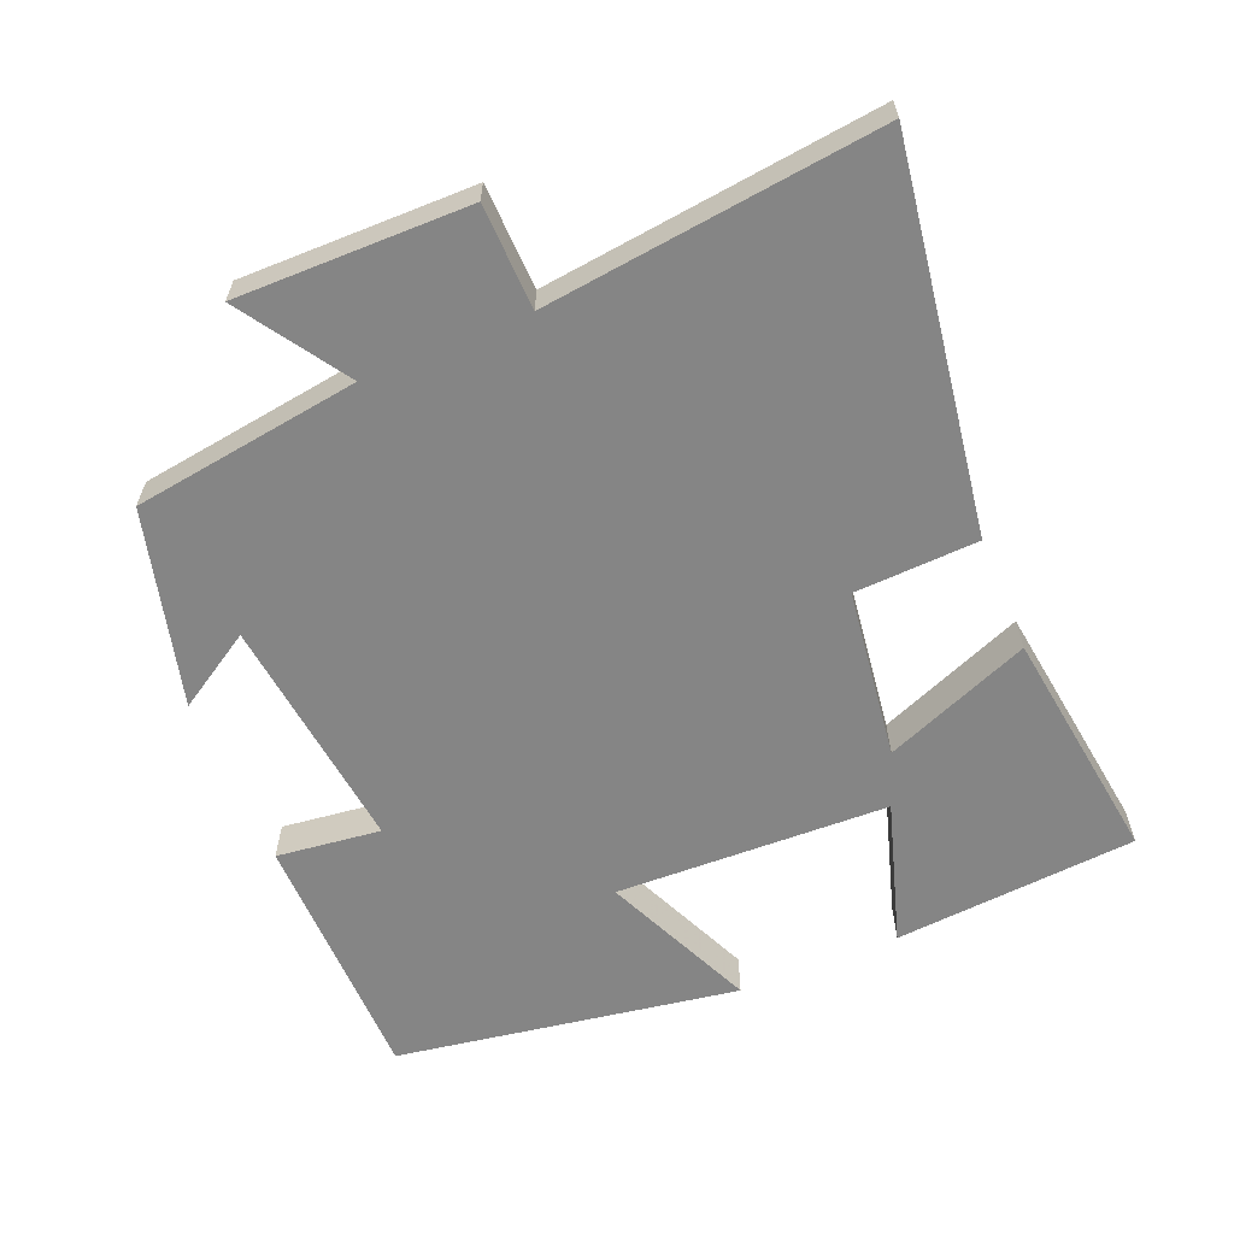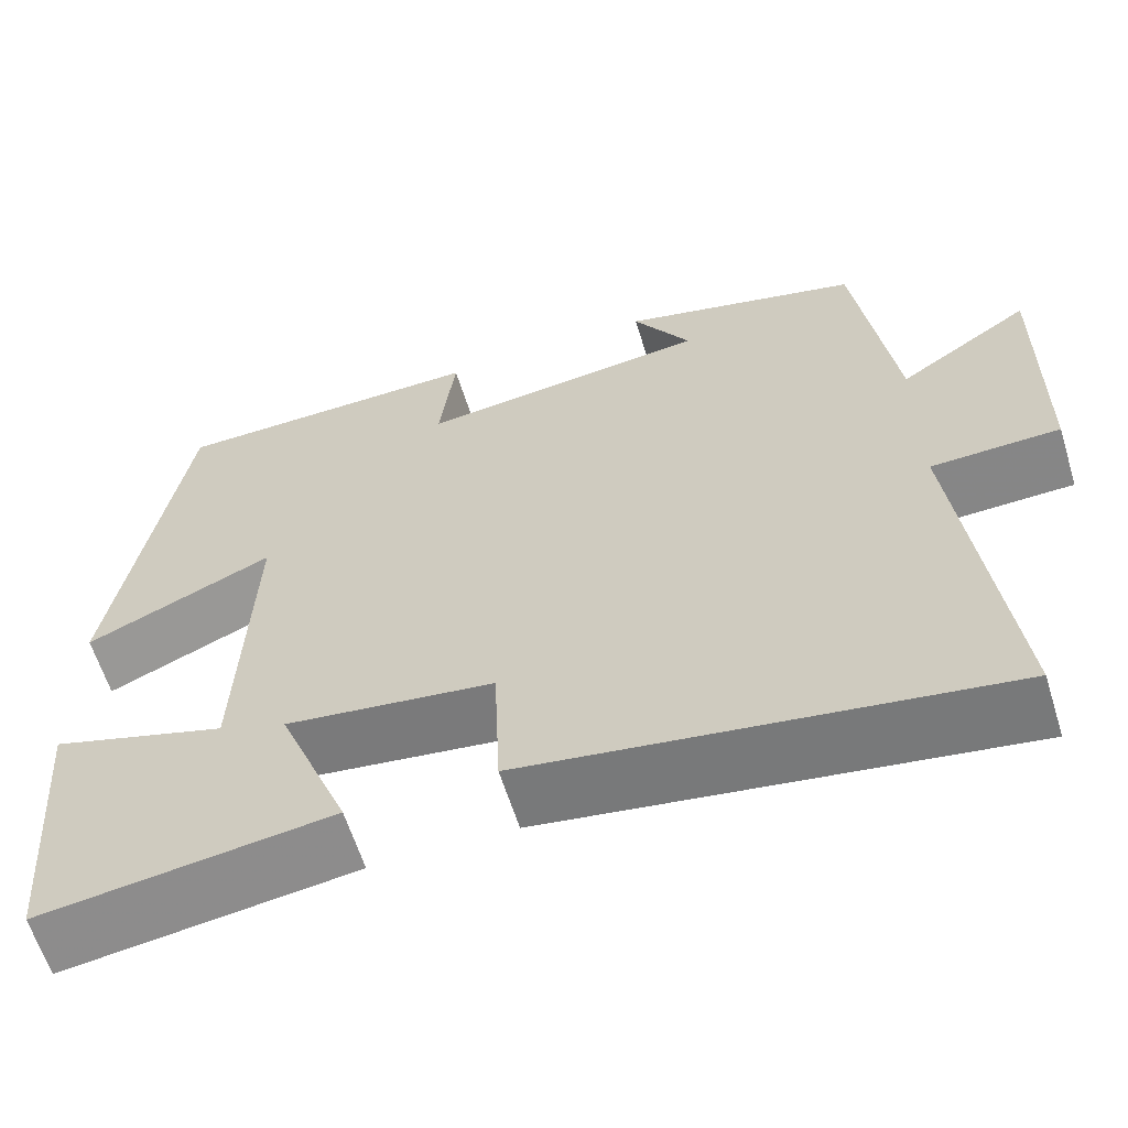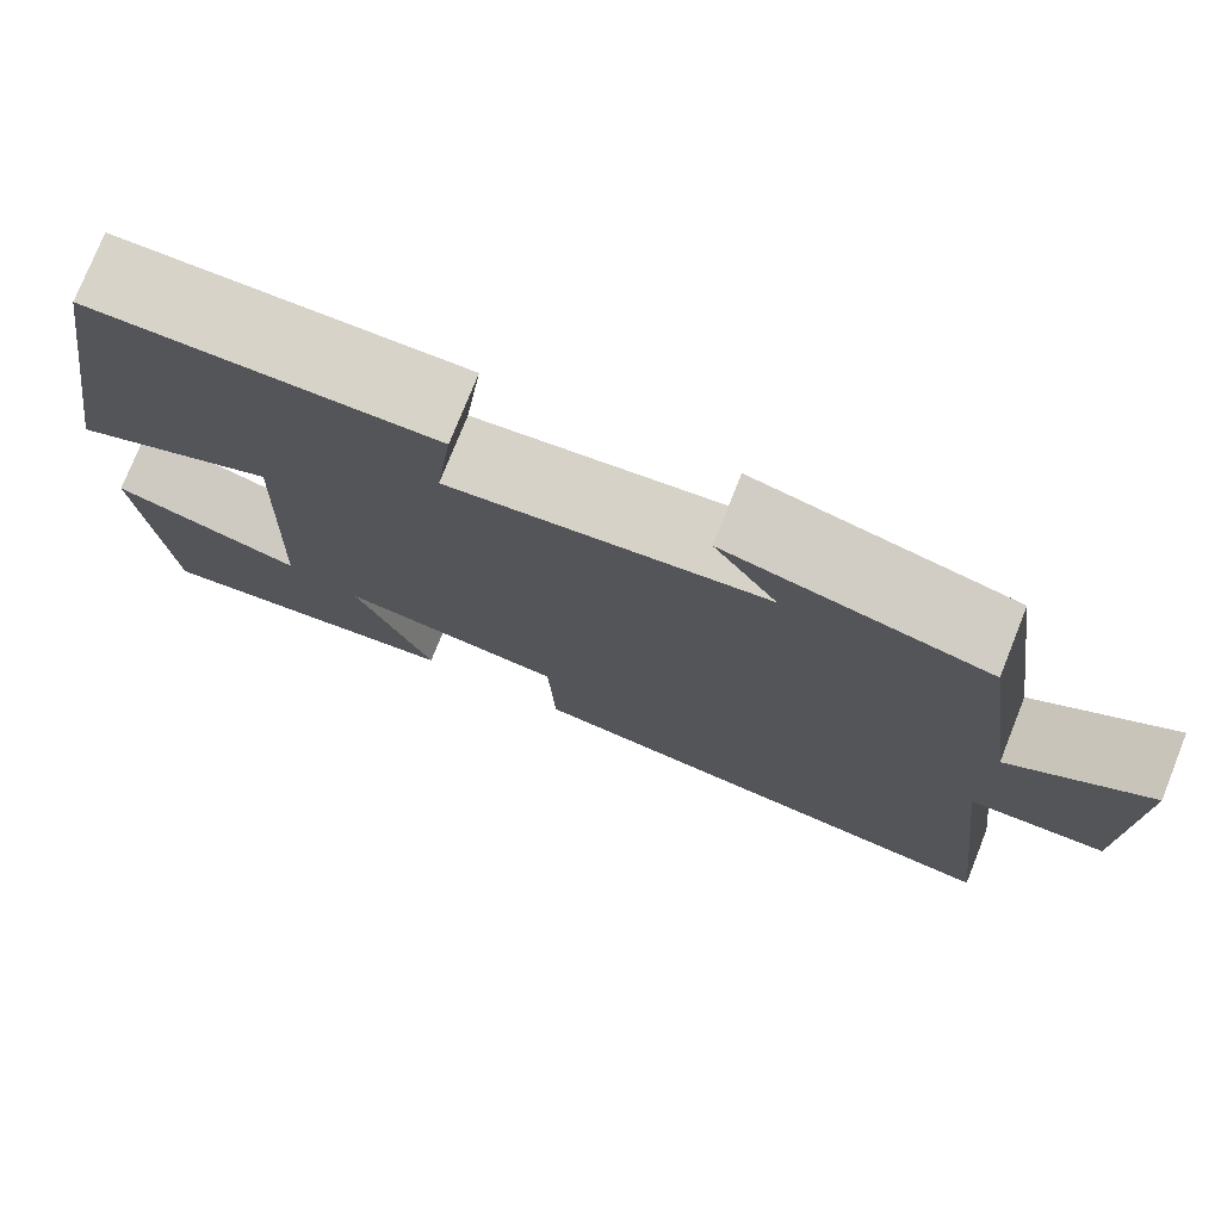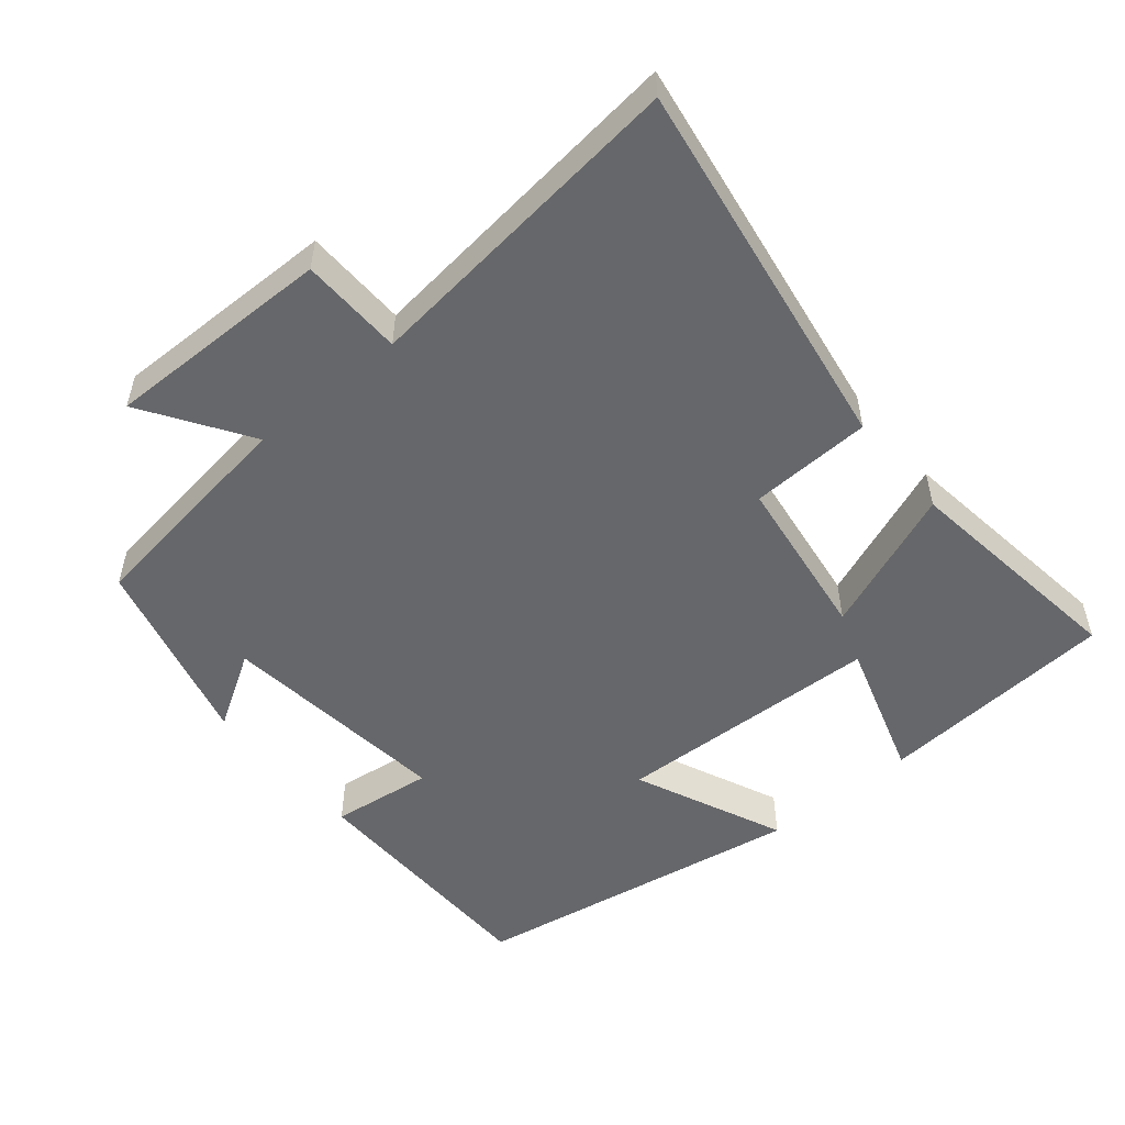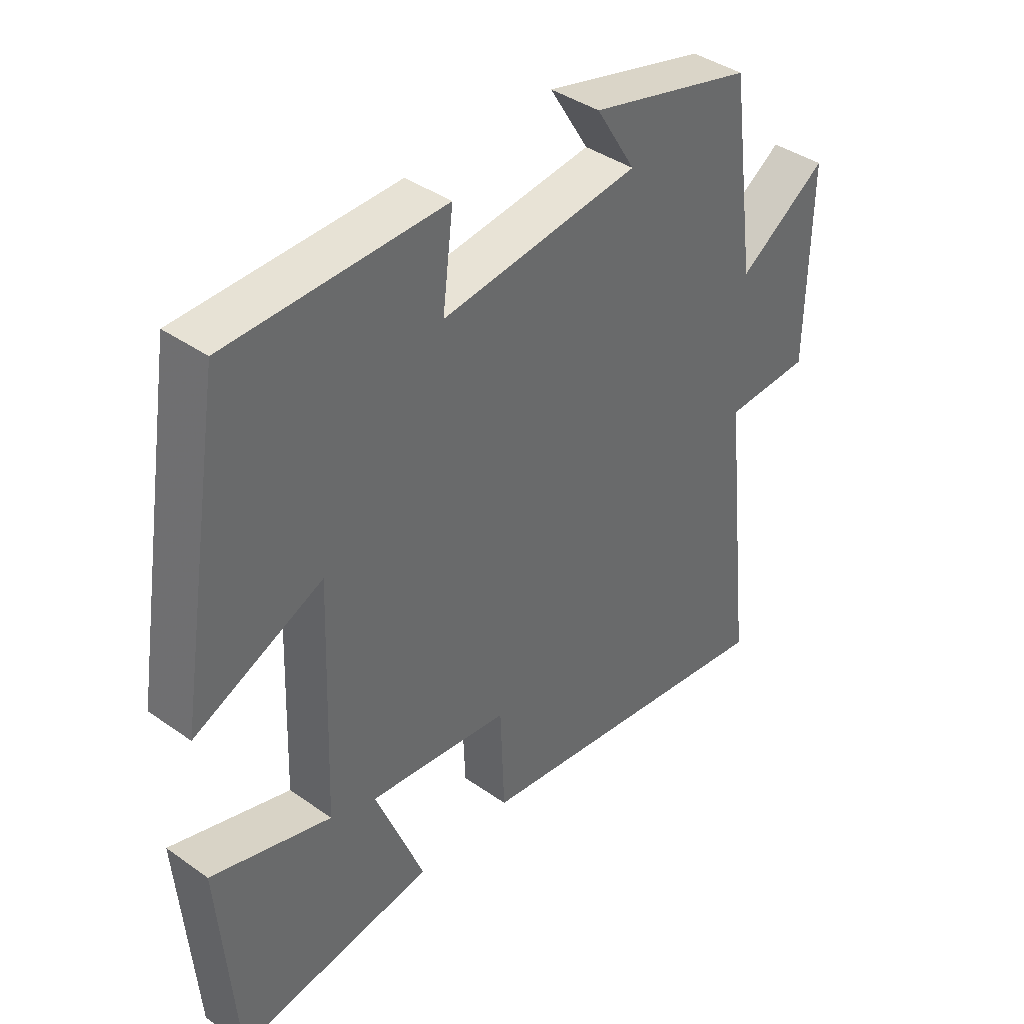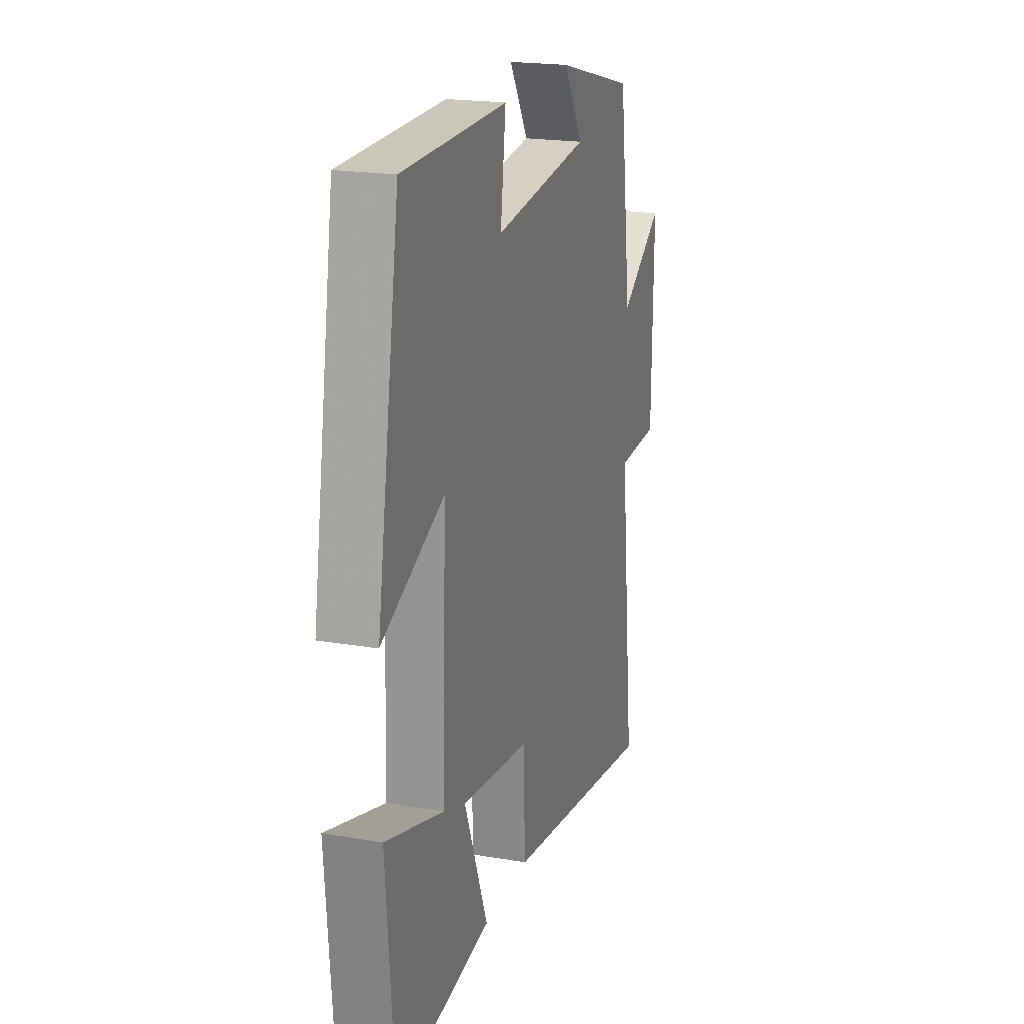
<metadata>
{"format":"obj","ext":"obj","renderer":"f3d","projection":"perspective","resolution":1024,"background":"white","views":[{"elev":-61.8,"azim":112.7,"up":"+Y"},{"elev":-61.6,"azim":17.3,"up":"+Z"},{"elev":76.5,"azim":21.7,"up":"+Z"},{"elev":-52.2,"azim":129.7,"up":"+Y"},{"elev":40.2,"azim":-49.1,"up":"+Z"},{"elev":20.5,"azim":-72.8,"up":"+Z"}]}
</metadata>
<code>
v -0.474 0.07 -0.544
v -0.5 0.07 -0.206
v -0.301 0.07 -0.268
v -0.287 0.07 0.112
v -0.5 0.07 0.018
v -0.421 0.07 0.495
v -0.063 0.07 0.5
v -0.081 0.07 0.355
v 0.249 0.07 0.393
v 0.183 0.07 0.5
v 0.456 0.07 0.429
v 0.5 0.07 0.112
v 0.649 0.07 0.21
v 0.645 0.07 -0.112
v 0.5 0.07 -0.116
v 0.553 0.07 -0.583
v 0.018 0.07 -0.5
v 0.011 0.07 -0.328
v -0.225 0.07 -0.296
v -0.144 0.07 -0.5
v -0.474 0 -0.544
v -0.5 0 -0.206
v -0.301 0 -0.268
v -0.287 0 0.112
v -0.5 0 0.018
v -0.421 0 0.495
v -0.063 0 0.5
v -0.081 0 0.355
v 0.249 0 0.393
v 0.183 0 0.5
v 0.456 0 0.429
v 0.5 0 0.112
v 0.649 0 0.21
v 0.645 0 -0.112
v 0.5 0 -0.116
v 0.553 0 -0.583
v 0.018 0 -0.5
v 0.011 0 -0.328
v -0.225 0 -0.296
v -0.144 0 -0.5
f 1 2 3
f 20 1 3
f 19 20 3
f 18 19 3 4
f 15 16 17 18
f 15 18 4
f 12 13 14 15
f 12 15 4
f 9 10 11 12
f 8 9 12 4
f 6 7 8
f 5 6 8
f 4 5 8
f 23 22 21
f 23 21 40
f 23 40 39
f 24 23 39 38
f 38 37 36 35
f 24 38 35
f 35 34 33 32
f 24 35 32
f 32 31 30 29
f 24 32 29 28
f 28 27 26
f 28 26 25
f 28 25 24
f 1 21 22 2
f 2 22 23 3
f 3 23 24 4
f 4 24 25 5
f 5 25 26 6
f 6 26 27 7
f 7 27 28 8
f 8 28 29 9
f 9 29 30 10
f 10 30 31 11
f 11 31 32 12
f 12 32 33 13
f 13 33 34 14
f 14 34 35 15
f 15 35 36 16
f 16 36 37 17
f 17 37 38 18
f 18 38 39 19
f 19 39 40 20
f 20 40 21 1

</code>
